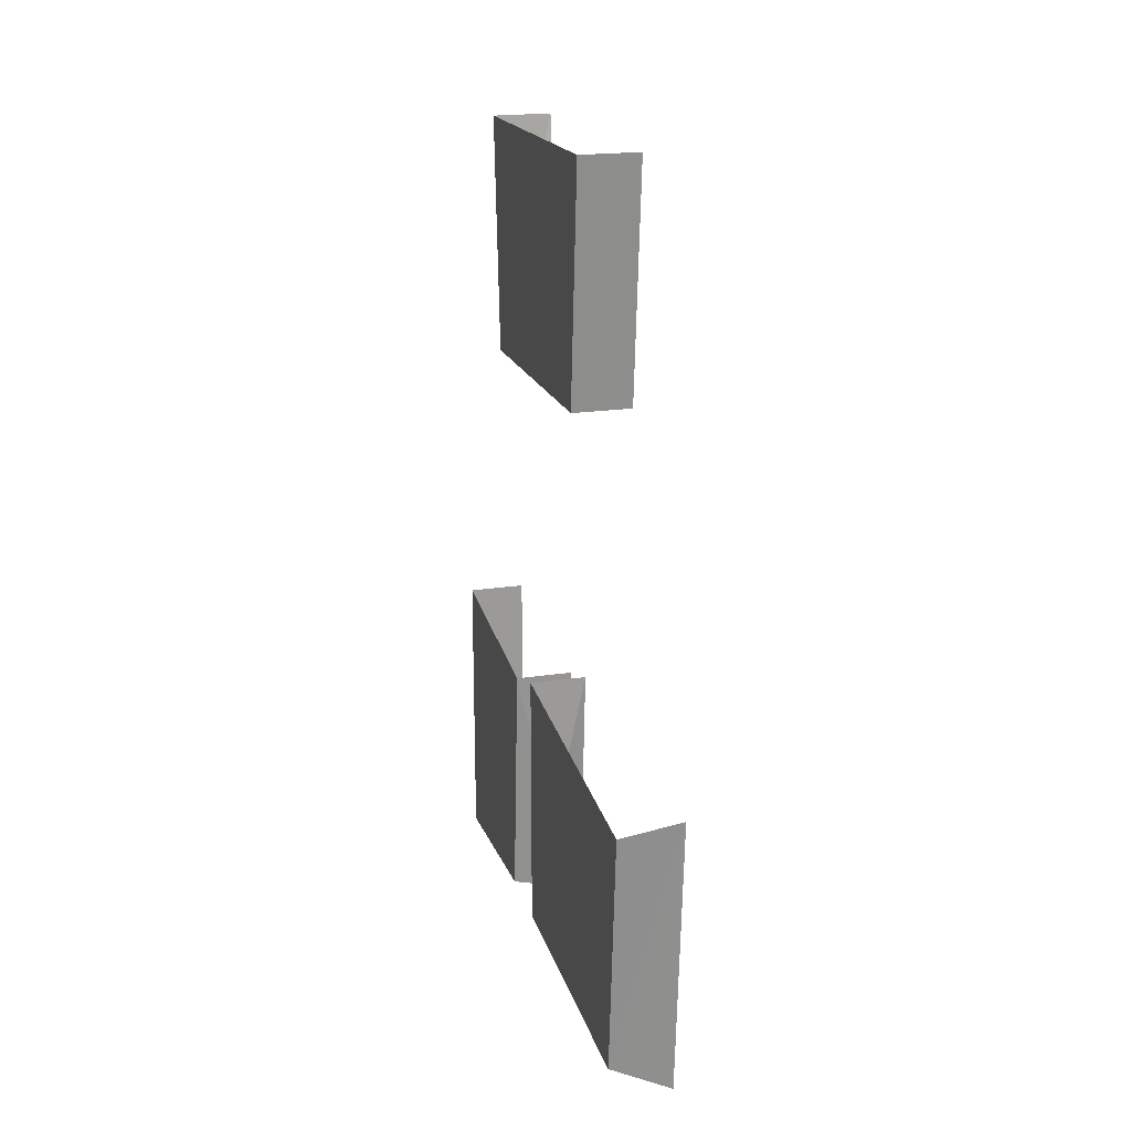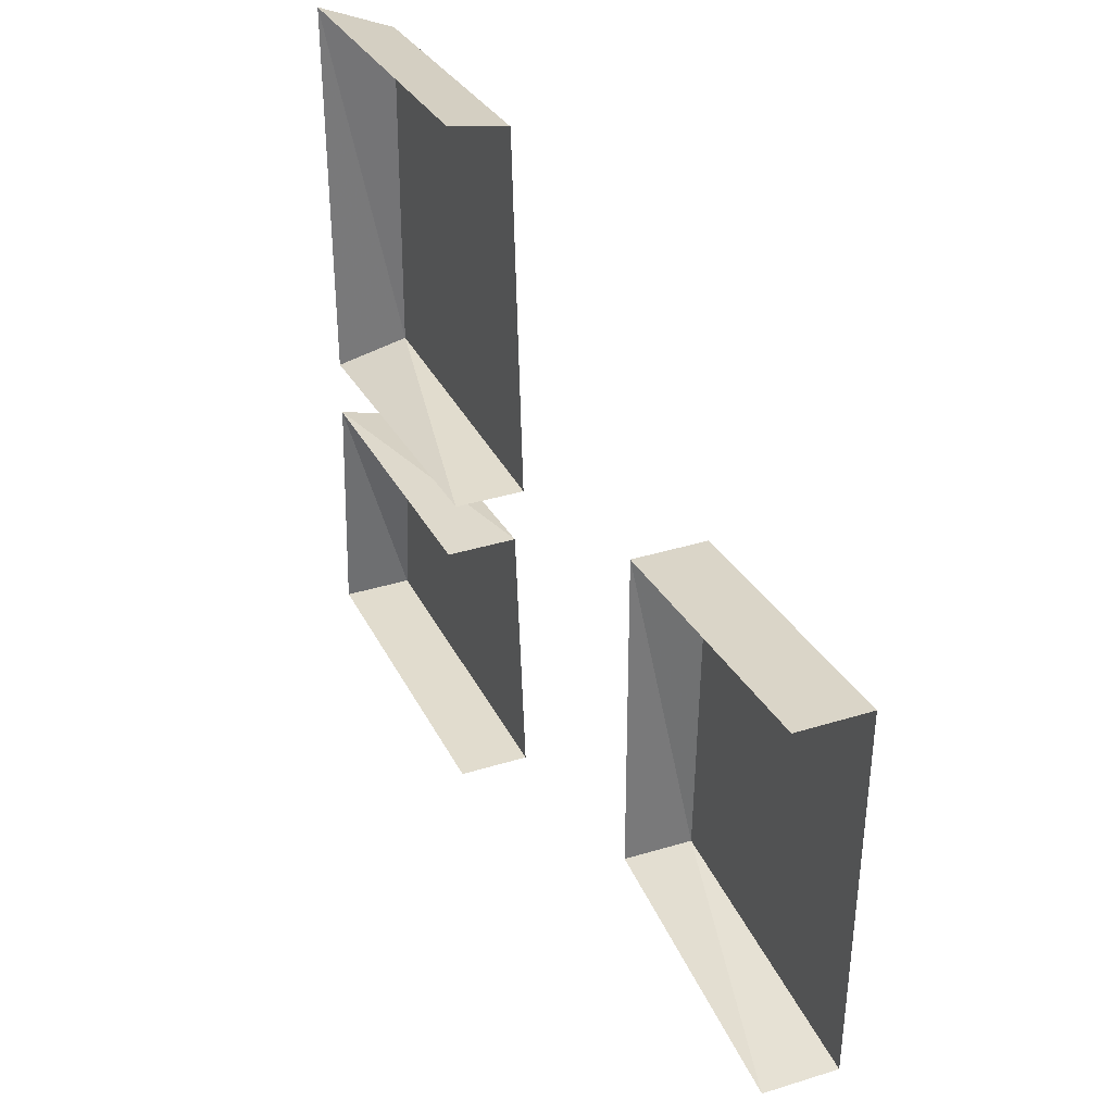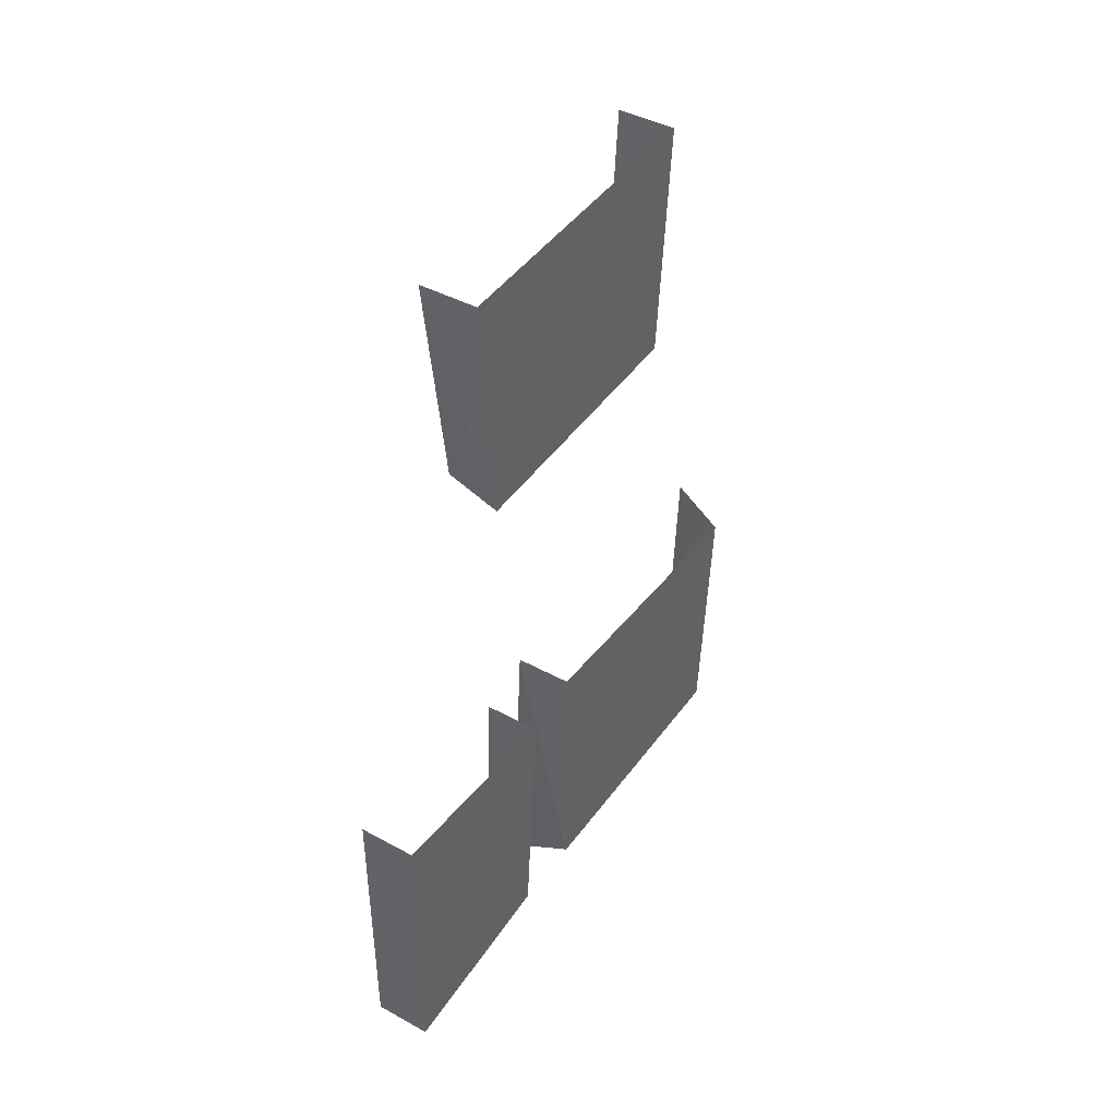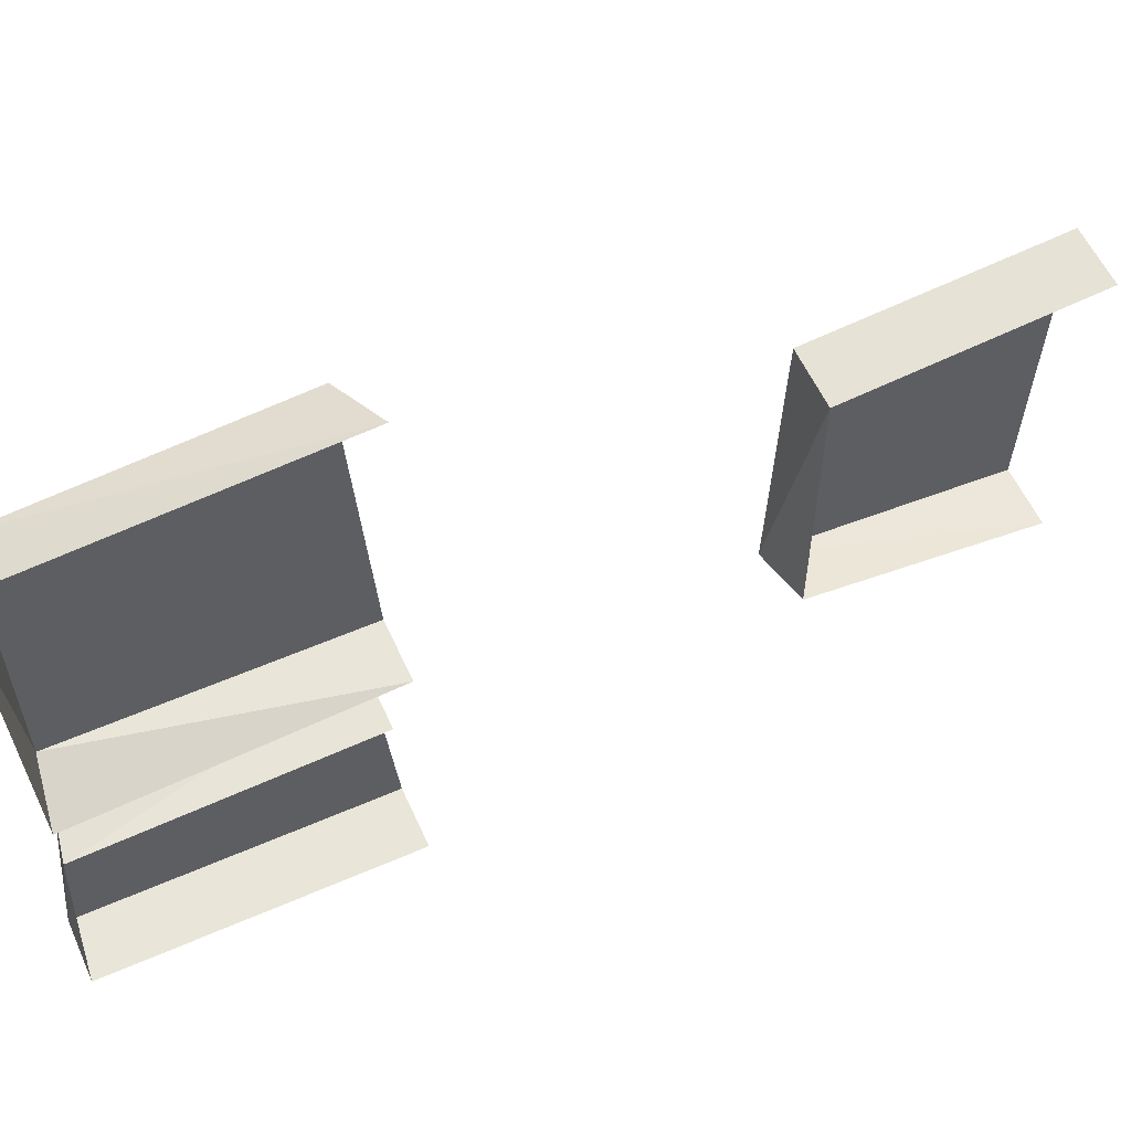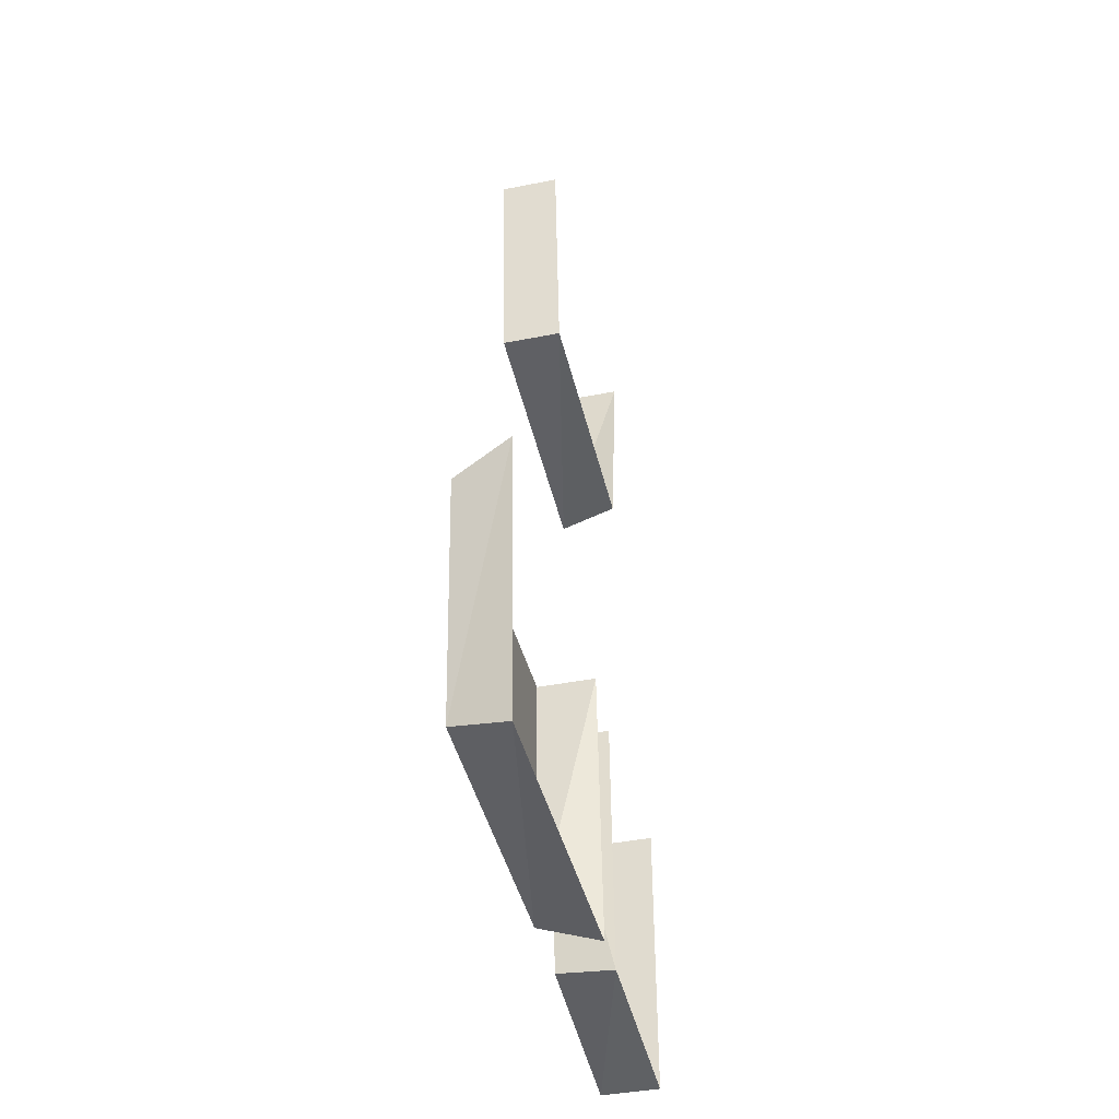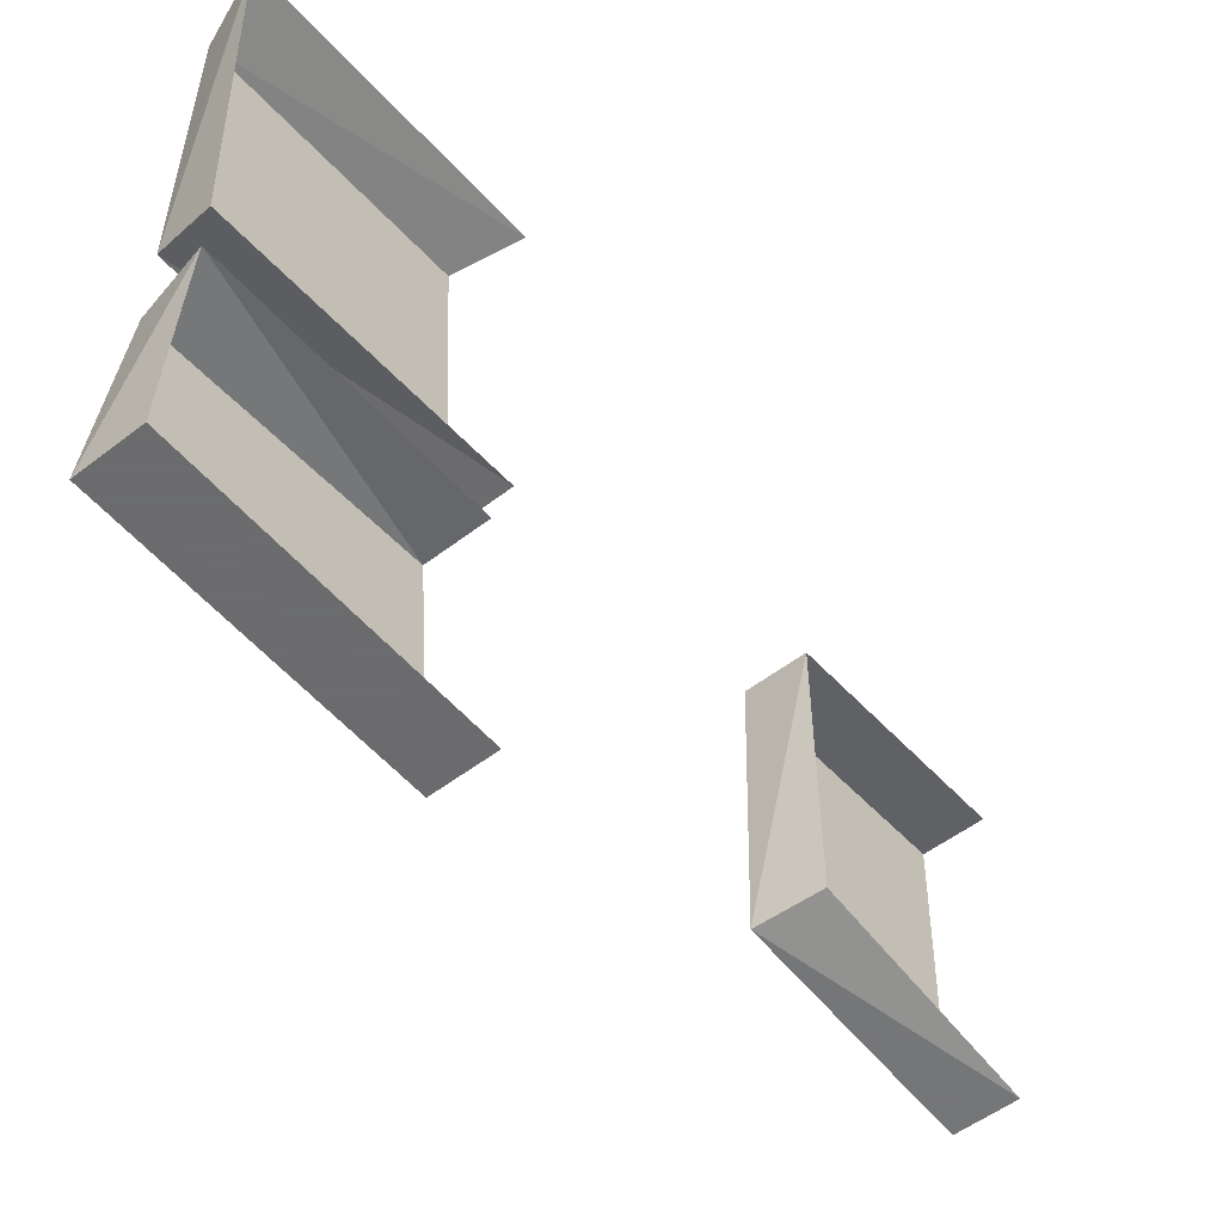
<metadata>
{"format":"obj","ext":"obj","renderer":"f3d","projection":"perspective","resolution":1024,"background":"white","views":[{"elev":20.5,"azim":-15.1,"up":"+Y"},{"elev":34.1,"azim":156.9,"up":"+Z"},{"elev":42.7,"azim":-147.0,"up":"+Y"},{"elev":57.8,"azim":65.7,"up":"+Z"},{"elev":-42.9,"azim":13.1,"up":"+Y"},{"elev":-53.5,"azim":39.4,"up":"+Z"}]}
</metadata>
<code>
o object/wall_crusher
v 68 -192 -60
v 68 -132 -60
v 80 -132 -60
v 80 -192 -60
v 80 -190 -18
v 68 -188 -20
v 68 -136 -16
v 80 -136 -16
v 80 -132 64
v 68 -136 60
v 68 -188 56
v 80 -192 60
v 68 -188 -4
v 80 -190 -8
v 80 -132 -4
v 68 -132 -4
v 68 -66 -28
v 68 -64 28
v 68 -16 32
v 68 -18 -32
v 80 -18 -32
v 80 -64 -26
v 80 -64 28
v 80 -16 32
f 1 2 3
f 1 3 4
f 1 4 5
f 1 5 6
f 1 6 2
f 2 6 7
f 7 6 5
f 7 5 8
f 9 10 11
f 9 11 12
f 12 11 13
f 12 13 14
f 14 13 15
f 15 13 16
f 16 13 11
f 16 11 10
f 17 18 19
f 17 19 20
f 17 20 21
f 17 21 22
f 17 22 23
f 17 23 18
f 18 23 19
f 19 23 24

</code>
